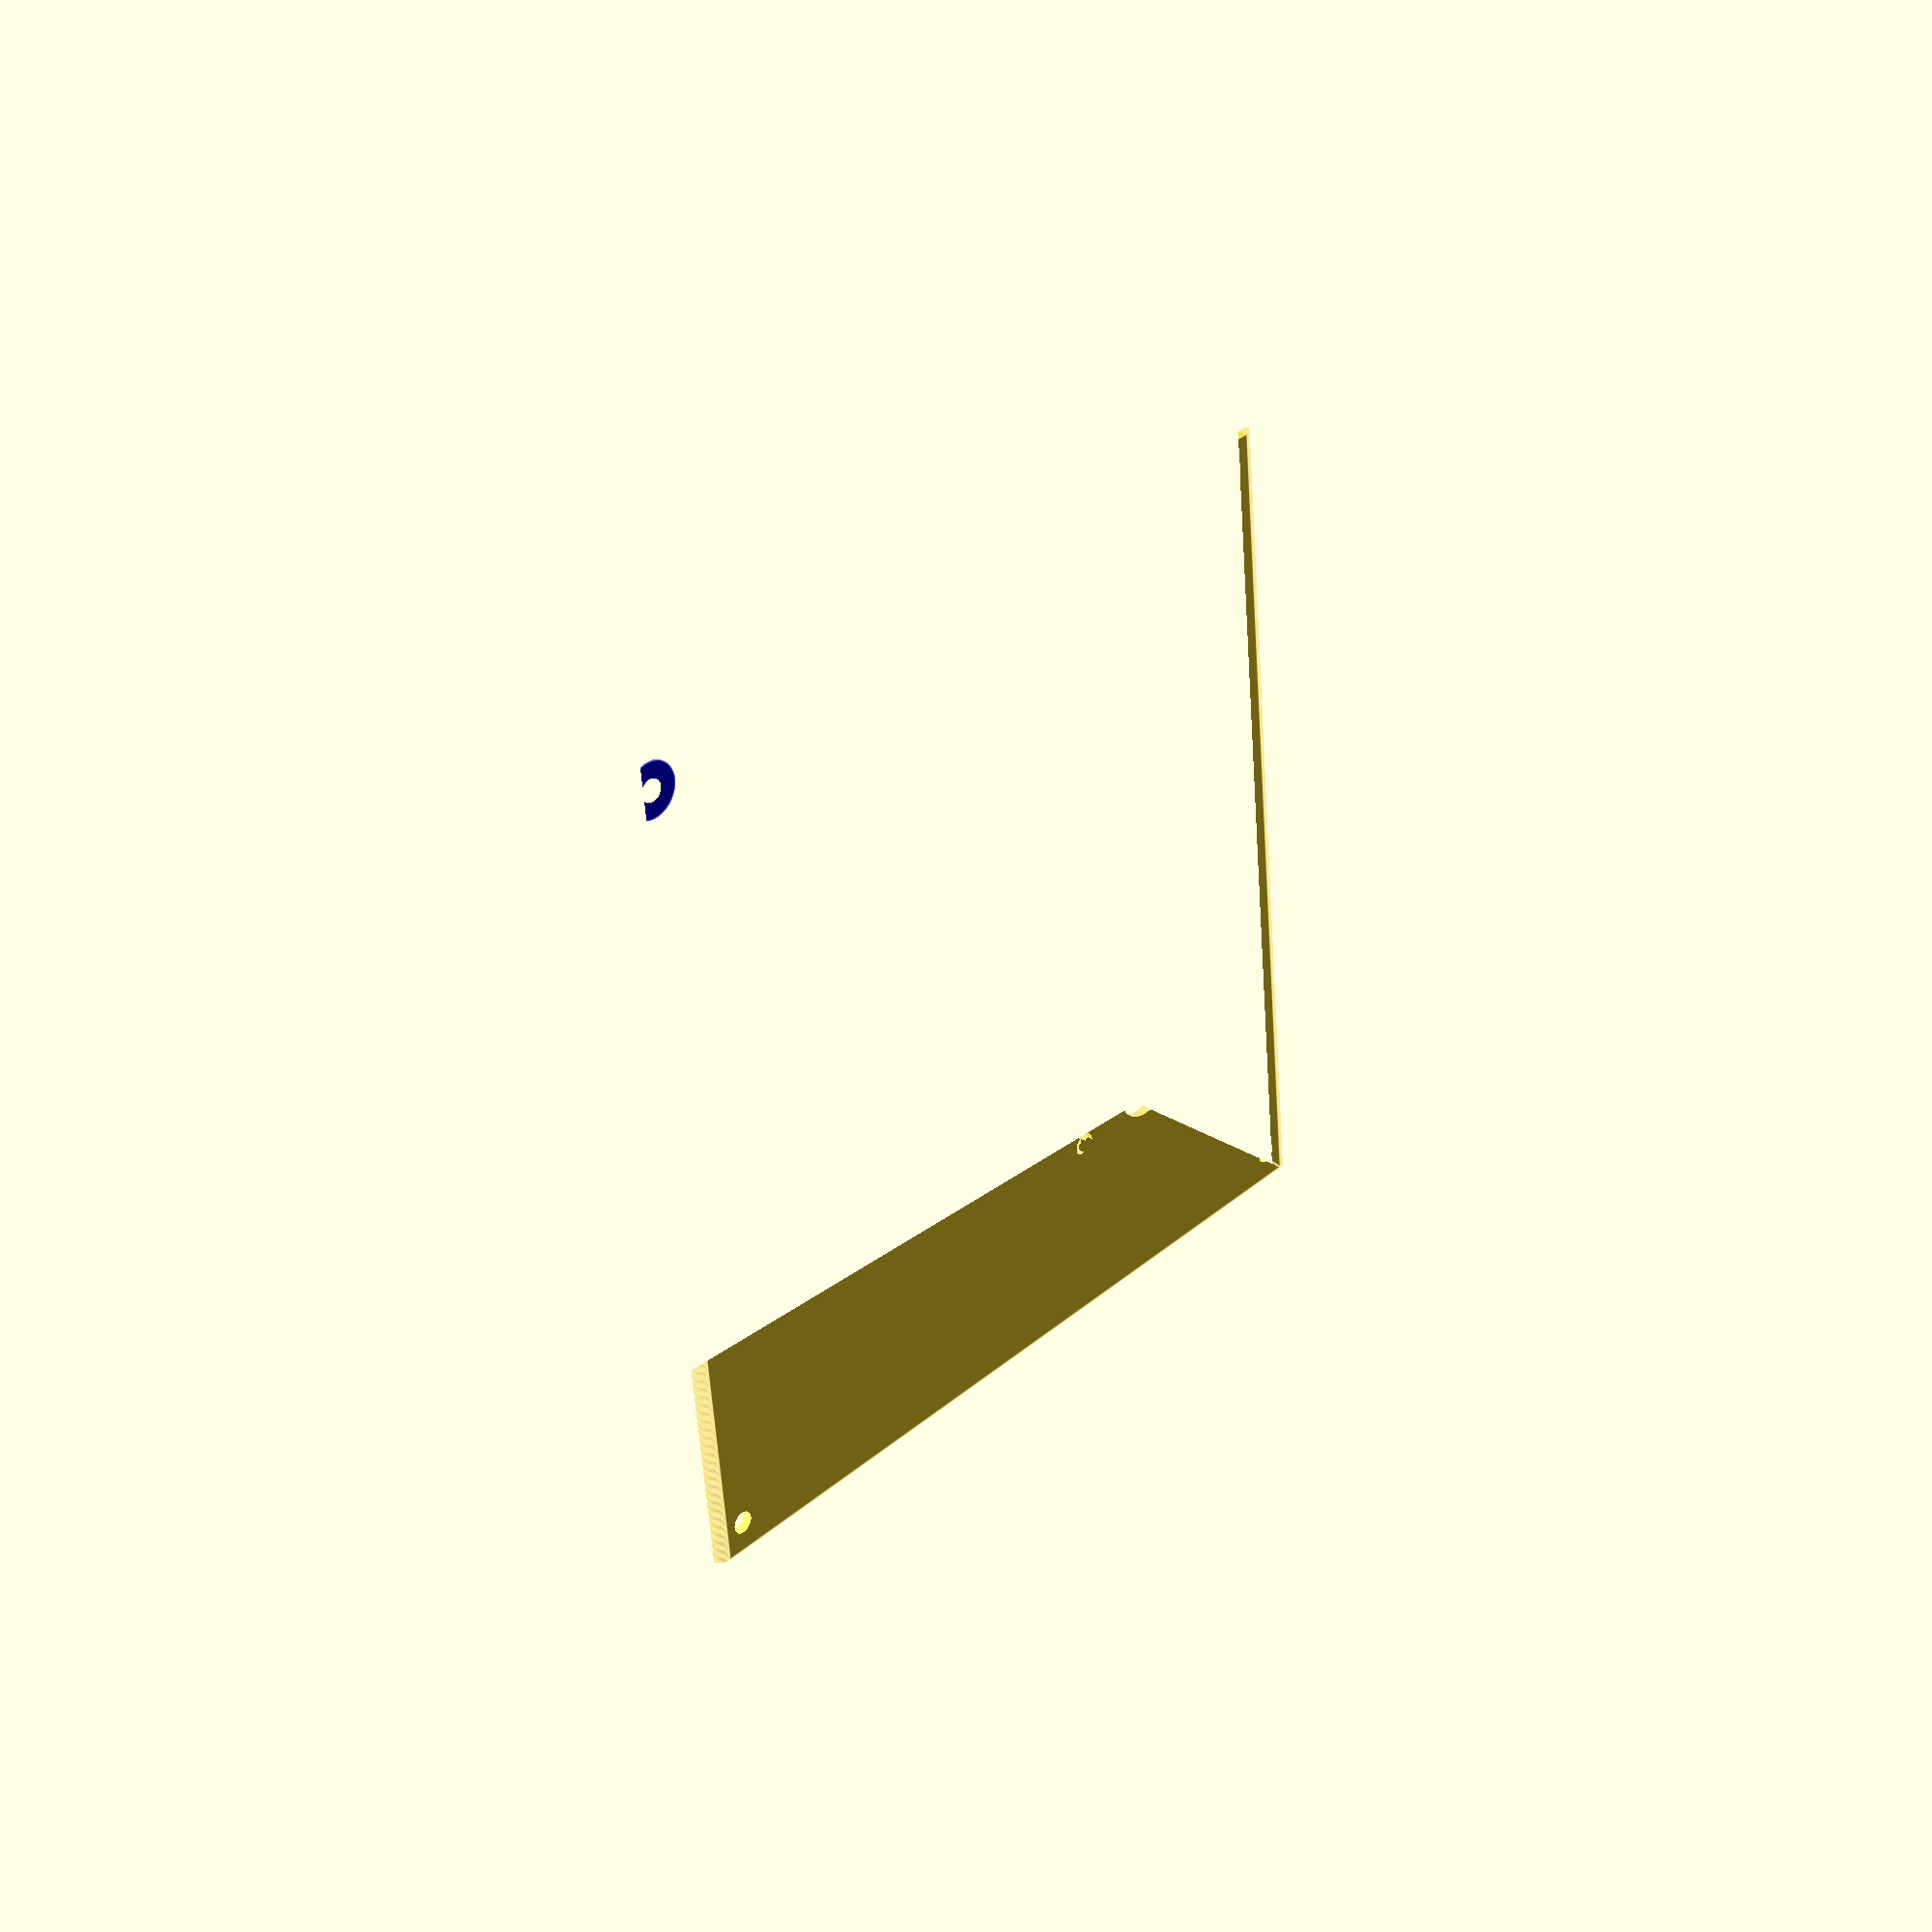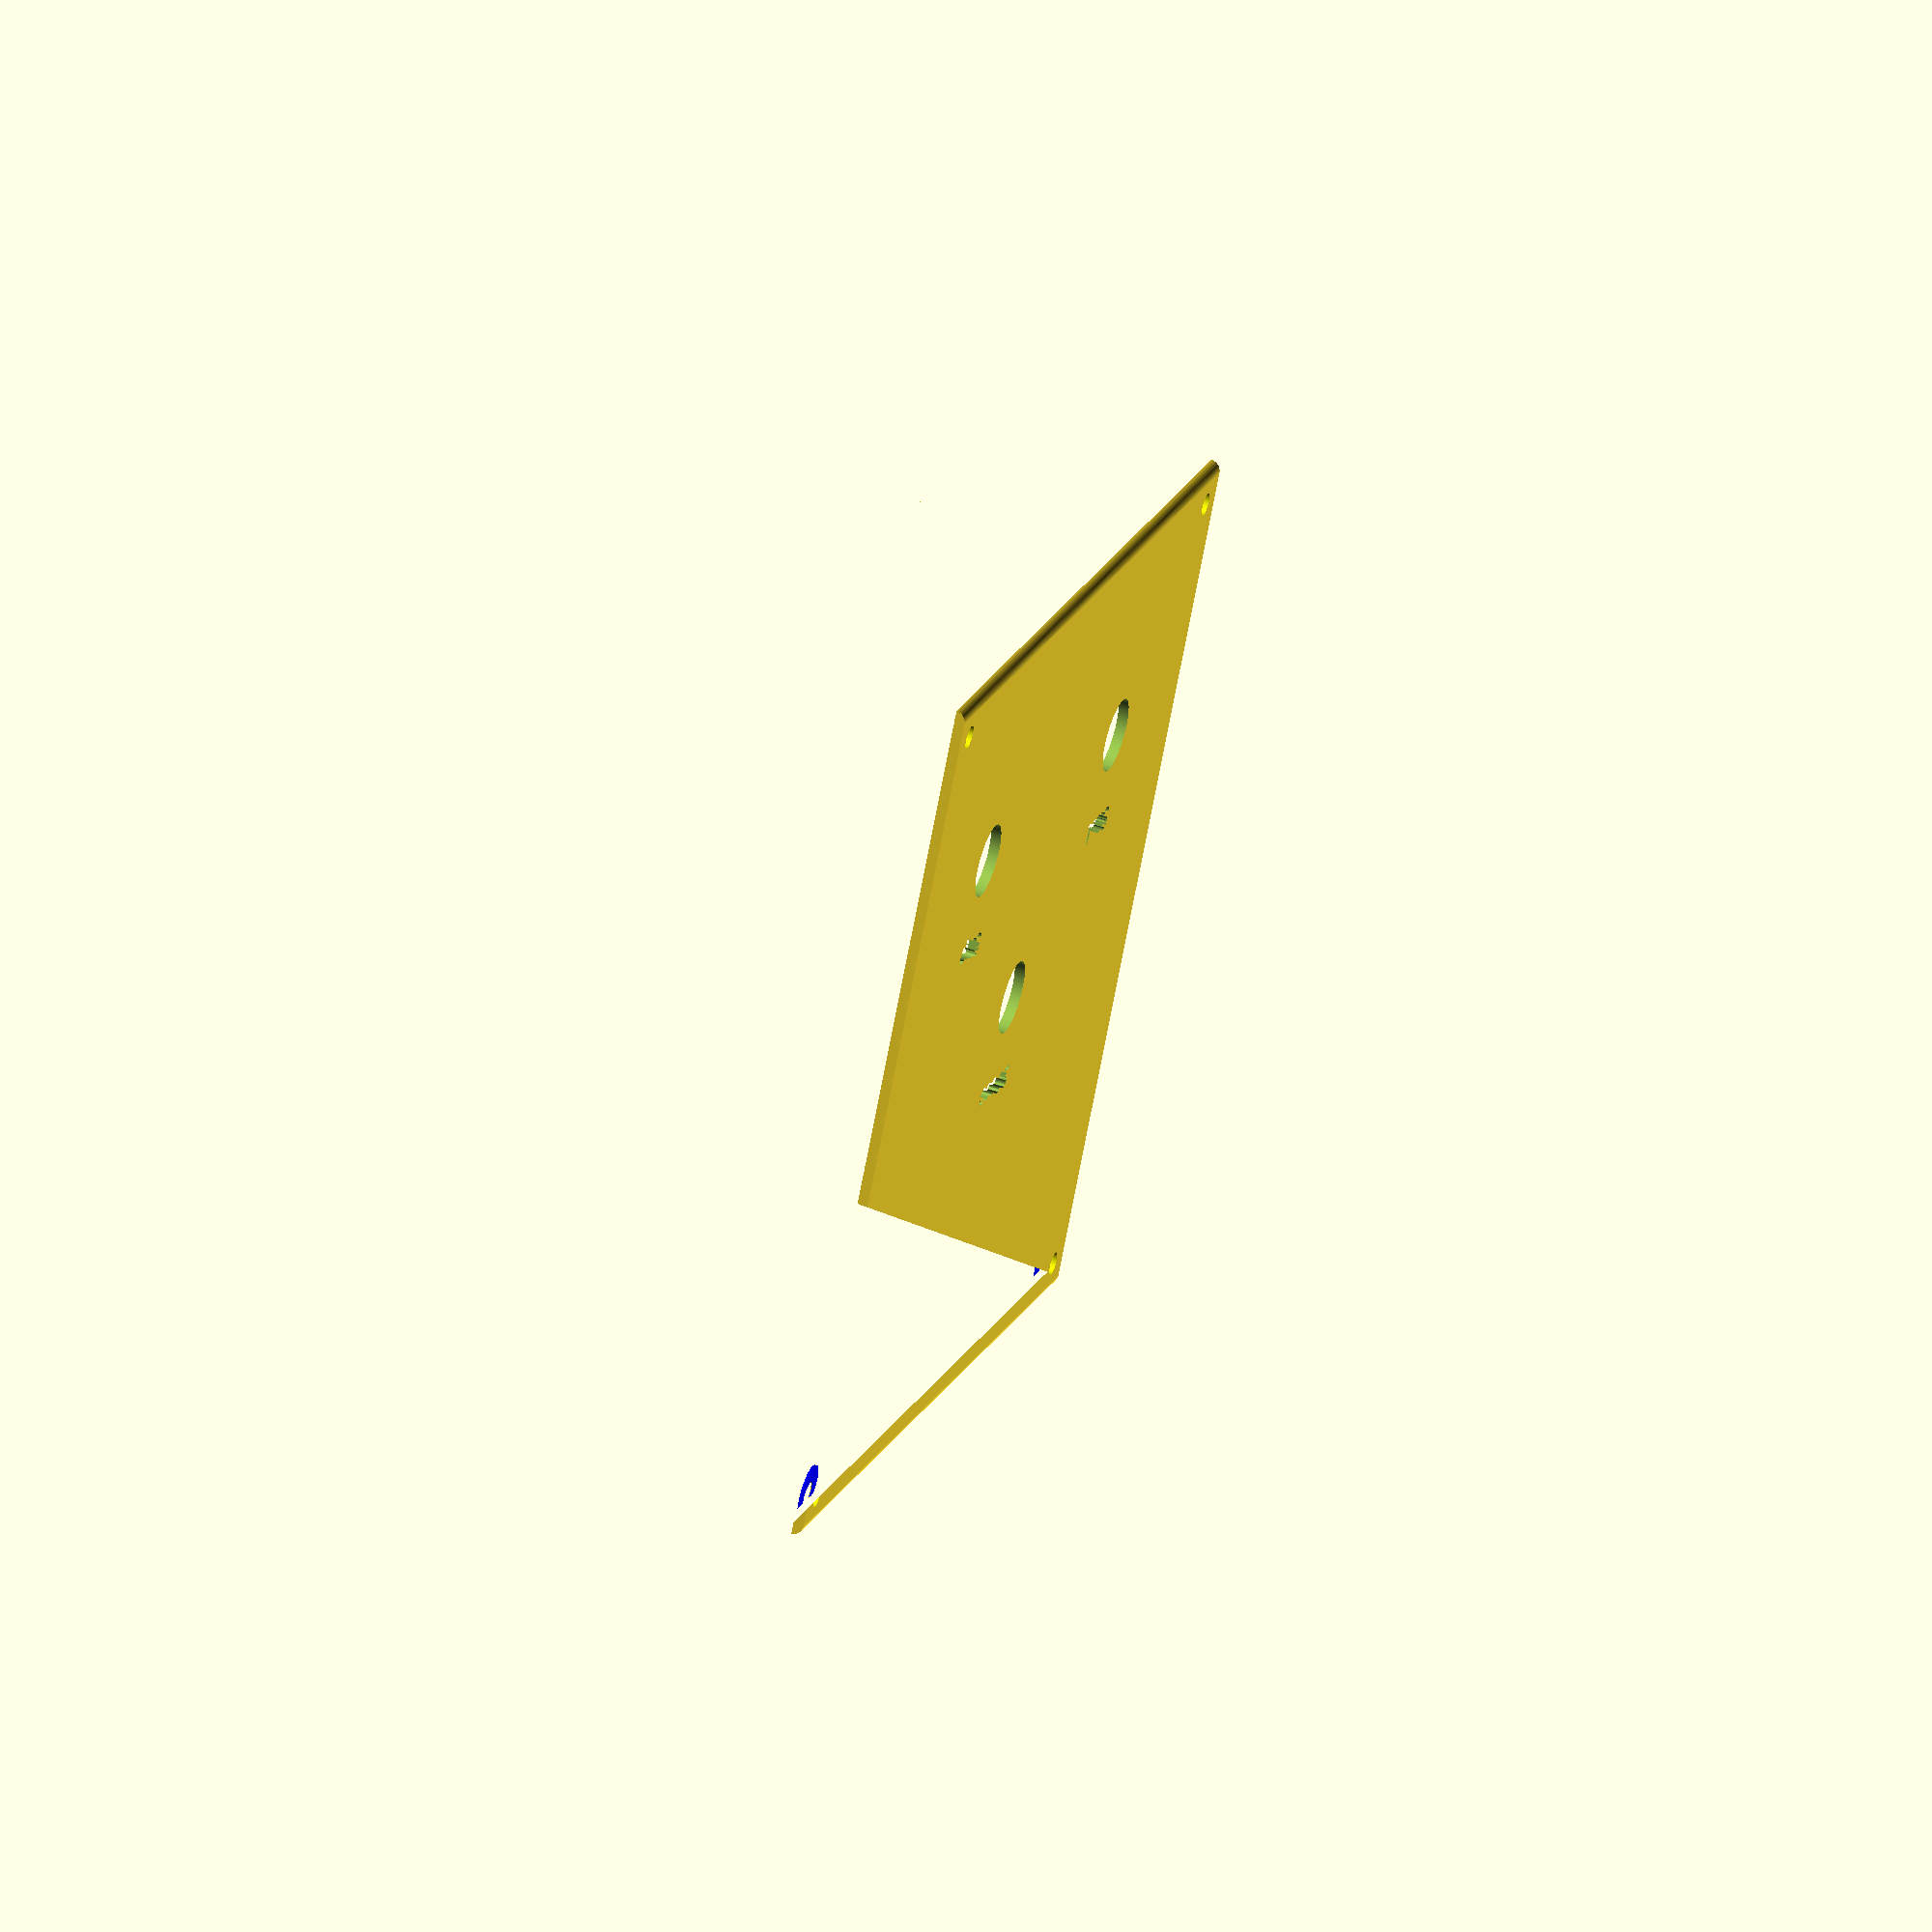
<openscad>
// Measurements in mm
$fn = 80;

font1 = "FreeSans:style=Bold";
fontSize = 4;

wallThickness = 2.0;

depth = 150;
width = 150;
minH = 35;
maxH = 45;
slope = atan2(maxH-minH, depth);// pendenza superficie superiore

pushButton = 13;// Diametro pulsanti

lHeigth = 20;

// Cosa disegnare ?
upper = true;
lower = false;

//
// Moduli
//
module 
profile() {
    polygon(points=[[0, 0],
                     [depth, 0],
                     [depth, maxH],
                     [0, minH]]);
}
//
//
module
rinforzi() {
    union() {
        // Pareti laterali
        color("Red") {
            translate([0, wallThickness, 0])
                rotate([90, 0, 0])
                    linear_extrude(height = wallThickness)
                        profile();

            translate([0, width, 0]) 
                rotate([90, 0, 0])
                    linear_extrude(height = wallThickness)
                        profile();
        }
        // Alloggiamenti viti fissaggio pannelli
        color("Blue") {
            translate([4.0, 5.5, 0])
                cylinder(d=10, h=minH);
            translate([depth-4.0, 5.5, 0])
                cylinder(d=10, h=maxH);
            translate([4.0, width-5.5, 0])
                cylinder(d=10, h=minH);
            translate([depth-4.0, width-5.5, 0])
                cylinder(d=10, h=maxH);
        }
    }
}
//
//
module
foriFissaggio() {
    union() {
        // Alloggiamenti viti fissaggio pannelli
        color("Yellow") {
            translate([4, 5.5, -3*wallThickness])
                cylinder(d=4, h=2*minH);
            translate([depth-4, 5.5,  -3*wallThickness])
                cylinder(d=4, h=2*maxH);
            translate([4, width-5.5, -3*wallThickness])
                cylinder(d=4, h=2*minH);
            translate([depth-4, width-5.5, -3*wallThickness])
                cylinder(d=4, h=2*maxH);
        }
    }
}
//
//
module
container() {
    difference() {
        union() {
            translate([0, width, 0])
            rotate([90, 0, 0])
                linear_extrude(height = width)
                    difference() {
                        offset(r = wallThickness)
                            profile();
                        profile();
                    }
            rinforzi();
        }
        foriFissaggio();
    }    
}
//
//
module
pedal_center(textLeft, textRight, textCenter) {
        difference() {
            union() {//1
                // Carcassa
                container();
            }// end union() 1
            //Scassi
            union() {//2
                // Scasso pulsante 1
                translate([width/4, 3*width/4, 34]) {
                    rotate([0, -slope, 0]) {
                        cylinder(d = pushButton, h = 8);
                        // Etichetta pulsante 1
                        translate([15, 0, 0])
                            rotate([0, -0, -90])
                                linear_extrude(height = 15.0) 
                                    text(textLeft,
                                    font = font1, 
                                    size = fontSize, 
                                    halign = "center");
                     
                    }
                }
                // Scasso pulsante 2
                translate([width/4, width/4, 34]) {
                    rotate([0, -slope, 0]) {
                        cylinder(d = pushButton, h = 8);
                        translate([15, 0, 0])
                            rotate([0, -0, -90])
                                linear_extrude(height = 15.0)
                                    text(textRight,
                                    font = font1, 
                                    size = fontSize, 
                                    halign = "center");
                    }
                }
                // Scasso pulsante 3
                translate([width/2, width/2, 34]) {
                    rotate([0, -slope, 0]) {
                        cylinder(d = pushButton, h = 8);
                        translate([15, 0, 0])
                            rotate([0, -0, -90])
                                linear_extrude(height = 15.0)
                                    text(textCenter,
                                    font = font1, 
                                    size = fontSize, 
                                    halign = "center");
                    }
                }
            }// end union() 2
        }// end difference() 1    
}
//
//
if(upper) {
    intersection() {
        pedal_center("Start", "Stop", "24 sec");
        rotate([0.0, -slope, 0.0])
            translate([-0.25*depth, -0.25*width, minH+0.08])
                cube([1.5*depth, 1.5*width, lHeigth]);
    }
}
if(lower) {
    difference() {
        pedal_center("Start", "Stop", "24 sec");
        rotate([0.0, -slope, 0.0])
            translate([-0.25*depth, -0.25*width, minH-0.08])
                cube([1.5*depth, 1.5*width, lHeigth]);
    }
}

</openscad>
<views>
elev=154.2 azim=354.3 roll=224.8 proj=p view=edges
elev=300.1 azim=130.1 roll=292.5 proj=o view=wireframe
</views>
